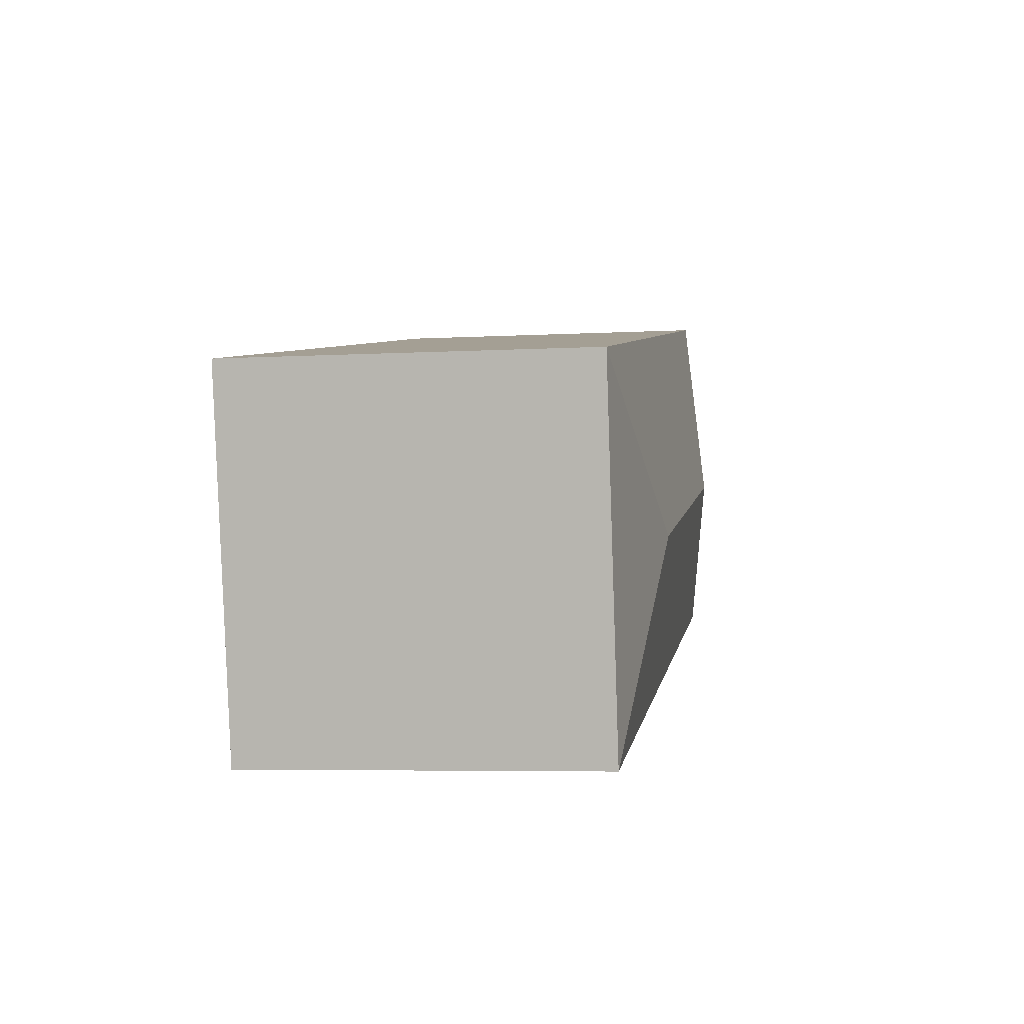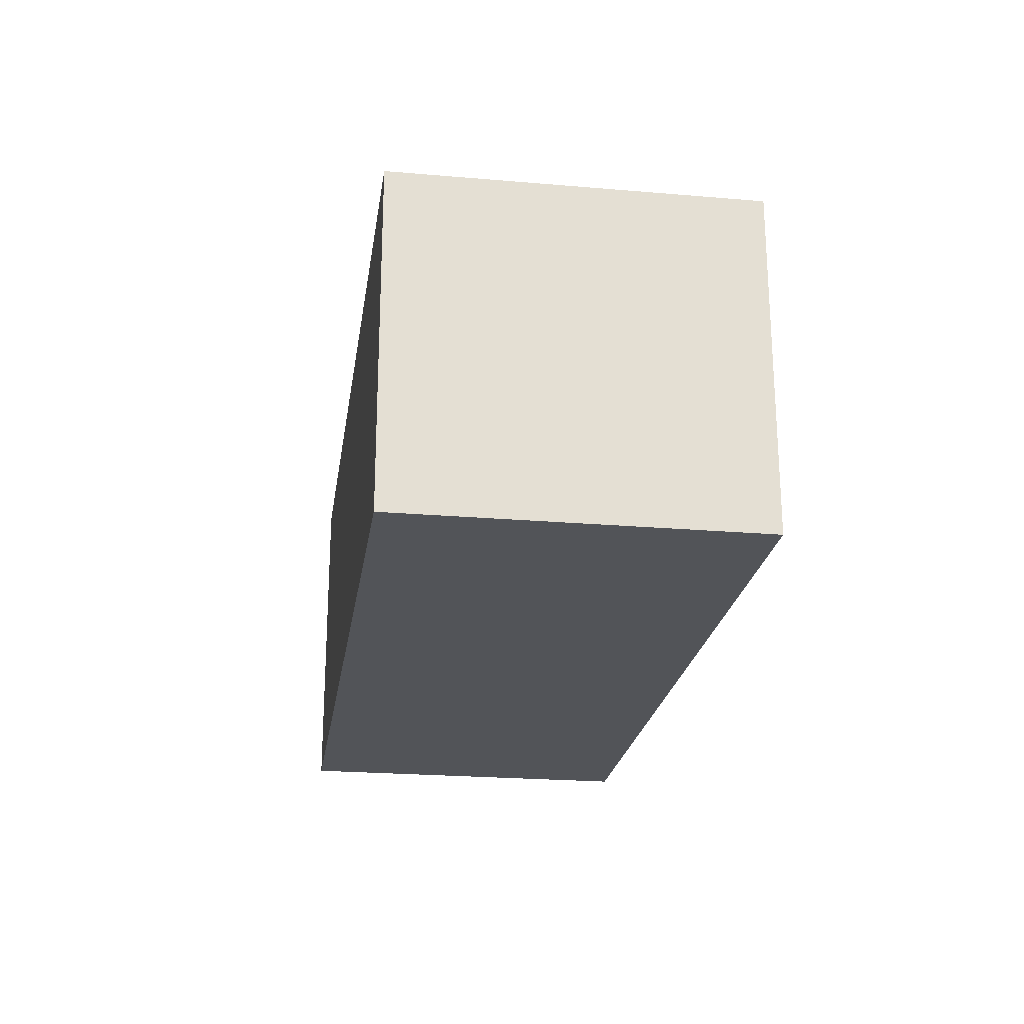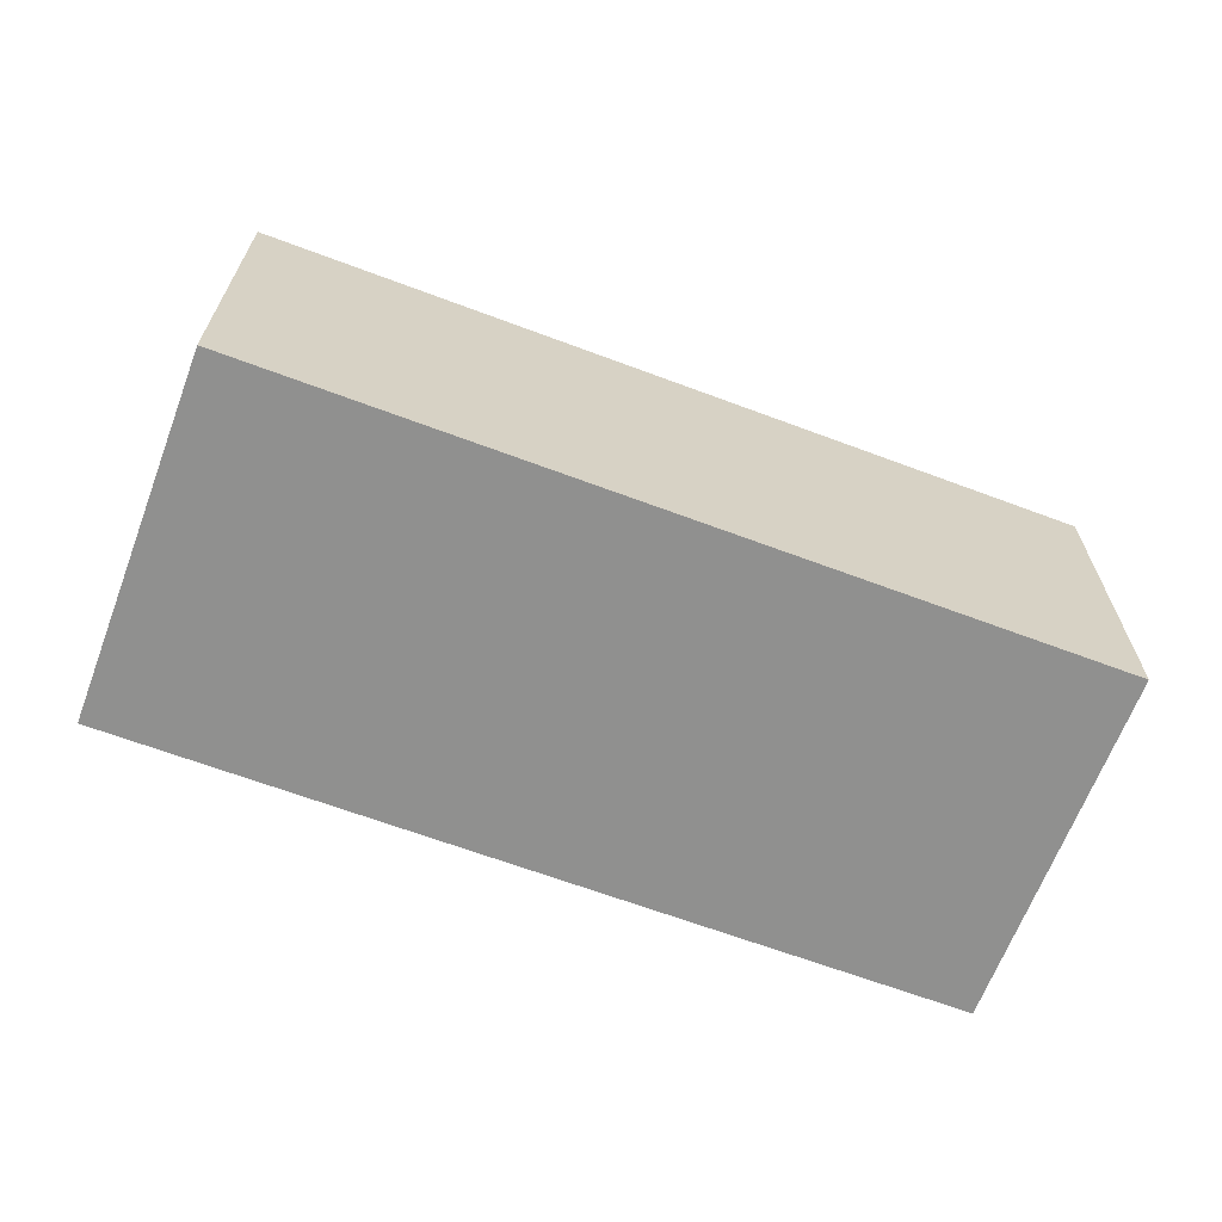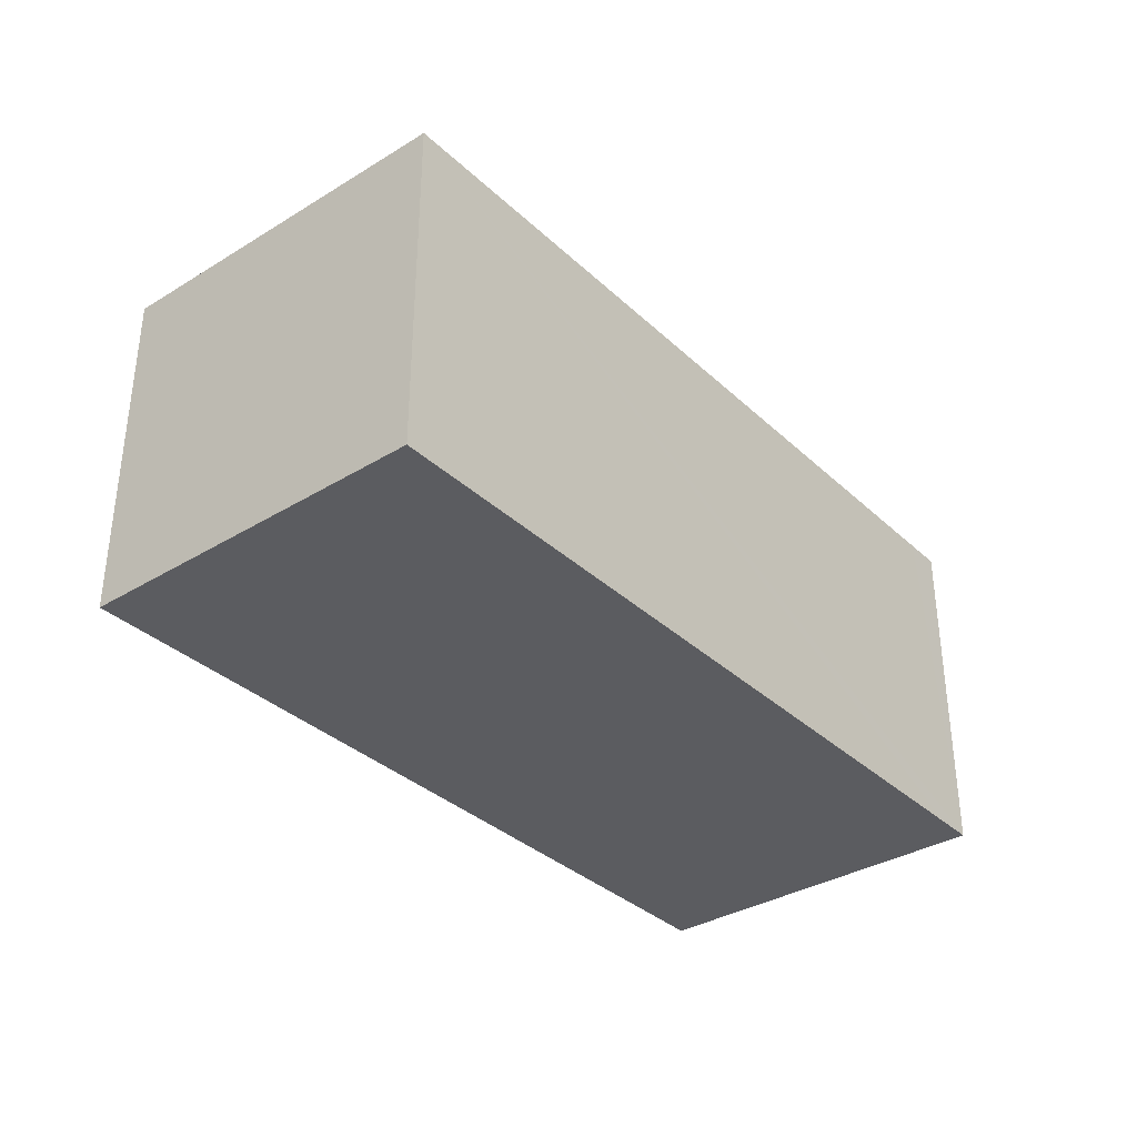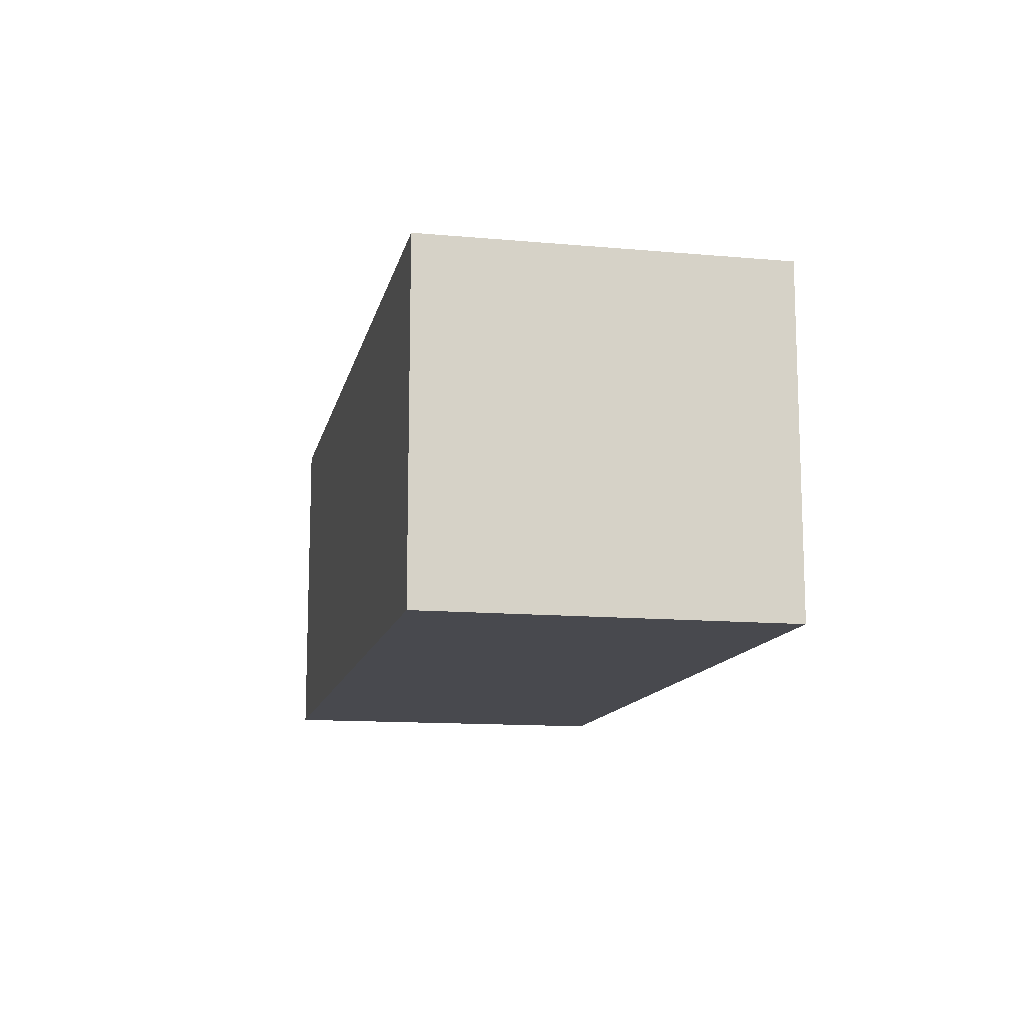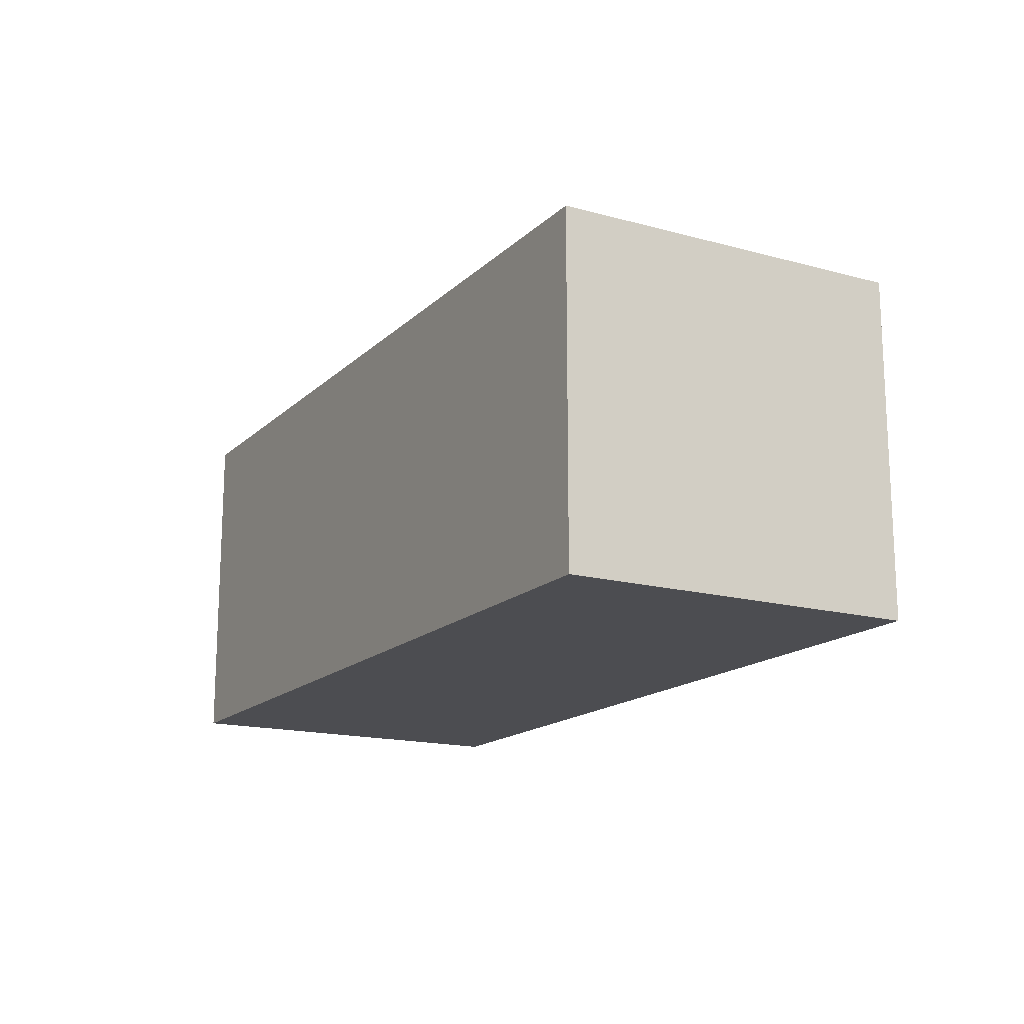
<metadata>
{"format":"obj","ext":"obj","renderer":"f3d","projection":"perspective","resolution":1024,"background":"white","views":[{"elev":-5.6,"azim":99.6,"up":"+Z"},{"elev":-23.0,"azim":-86.7,"up":"+Y"},{"elev":-65.6,"azim":170.9,"up":"+Y"},{"elev":-34.7,"azim":140.8,"up":"+Y"},{"elev":-12.7,"azim":89.7,"up":"+Y"},{"elev":-16.2,"azim":72.2,"up":"+Y"}]}
</metadata>
<code>
v  1.565 2.747 1.033
v  0.062 2.516 0.301
v  0.532 2.516 2.597
v  0 2.516 1.541e-16
v  5.006 2.747 0.328
v  6.57 2.516 1.361
v  6.038 2.516 -1.236
v  0.279 2.516 -0.057
v  0 0 0
v  0.532 -1.59e-16 2.597
v  0.062 -1.843e-17 0.301
v  6.57 -8.334e-17 1.361
v  6.038 7.568e-17 -1.236
v  0.279 3.49e-18 -0.057
g defaultobject
f 1 2 3
f 2 1 4
f 5 3 6
f 3 5 1
f 5 6 7
f 1 8 4
f 8 1 7
f 7 1 5
f 9 2 4
f 2 9 3
f 3 9 10
f 10 9 11
f 10 6 3
f 6 10 12
f 12 7 6
f 7 12 13
f 8 9 4
f 9 8 7
f 9 7 14
f 14 7 13
f 14 11 9
f 11 14 10
f 10 14 12
f 12 14 13

</code>
